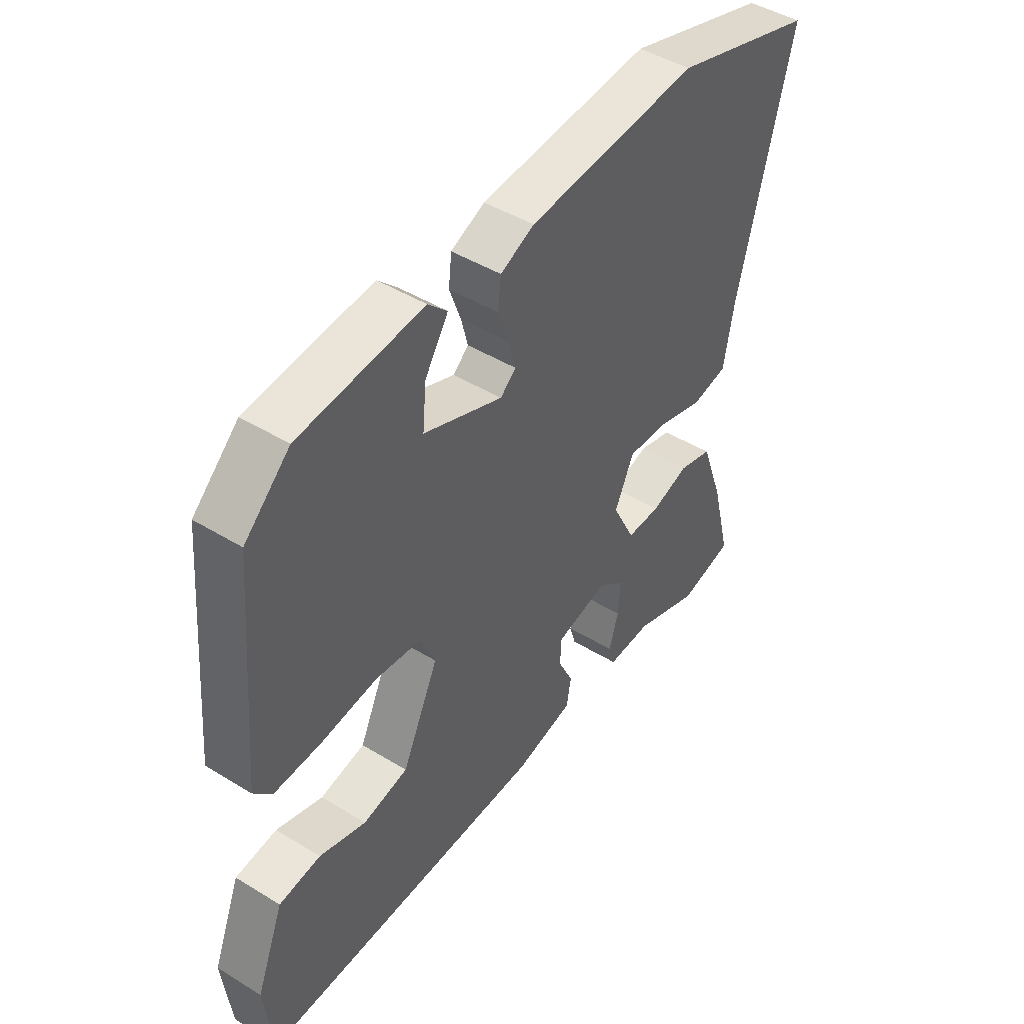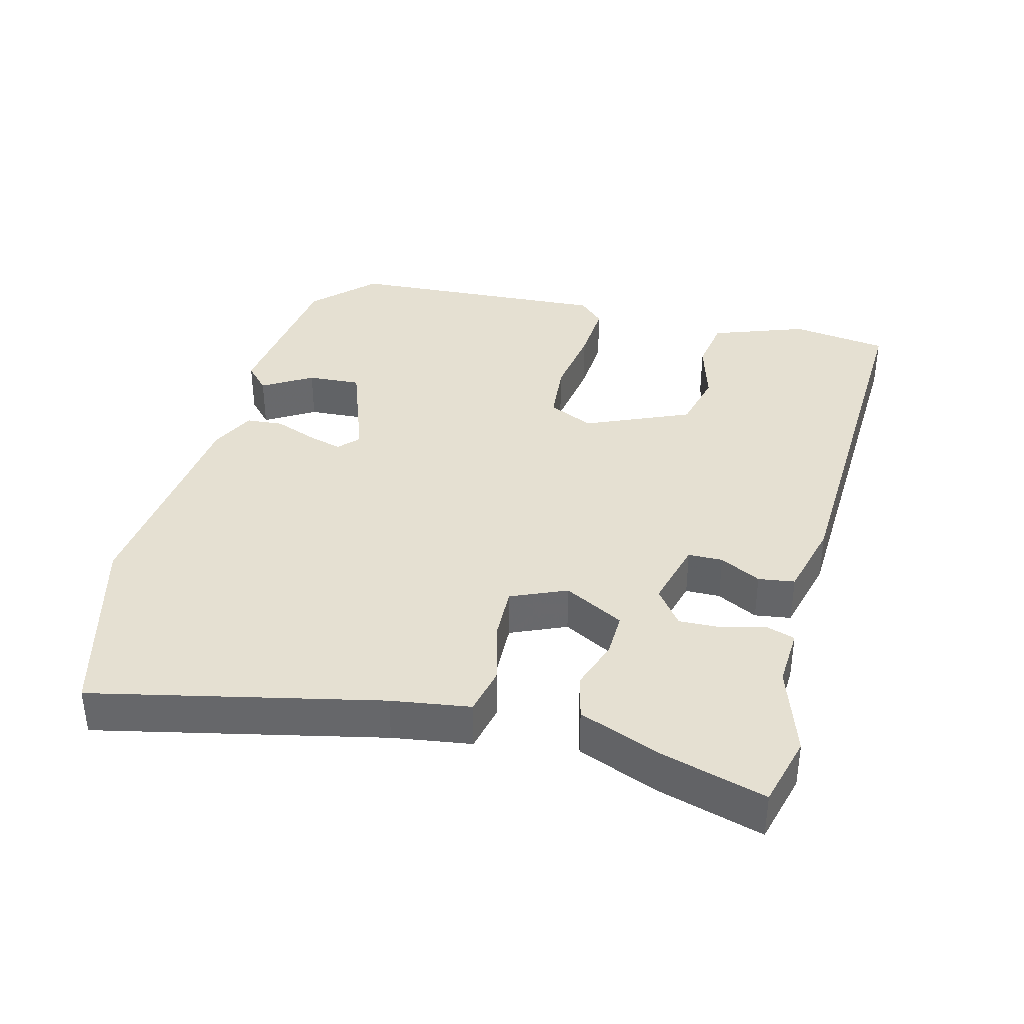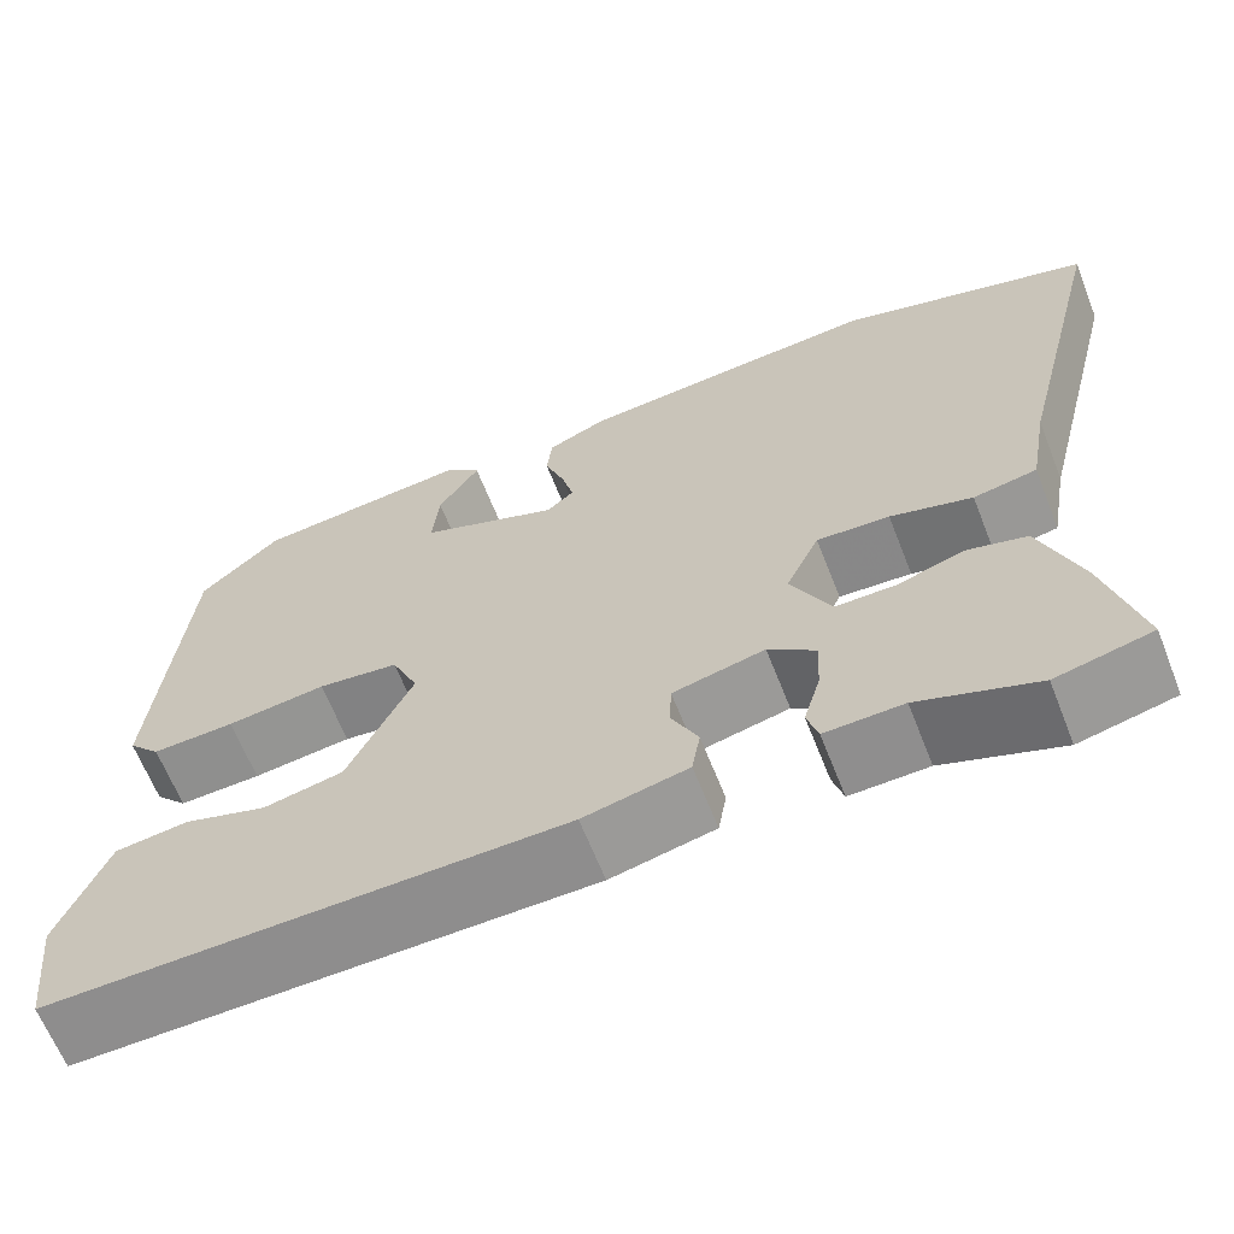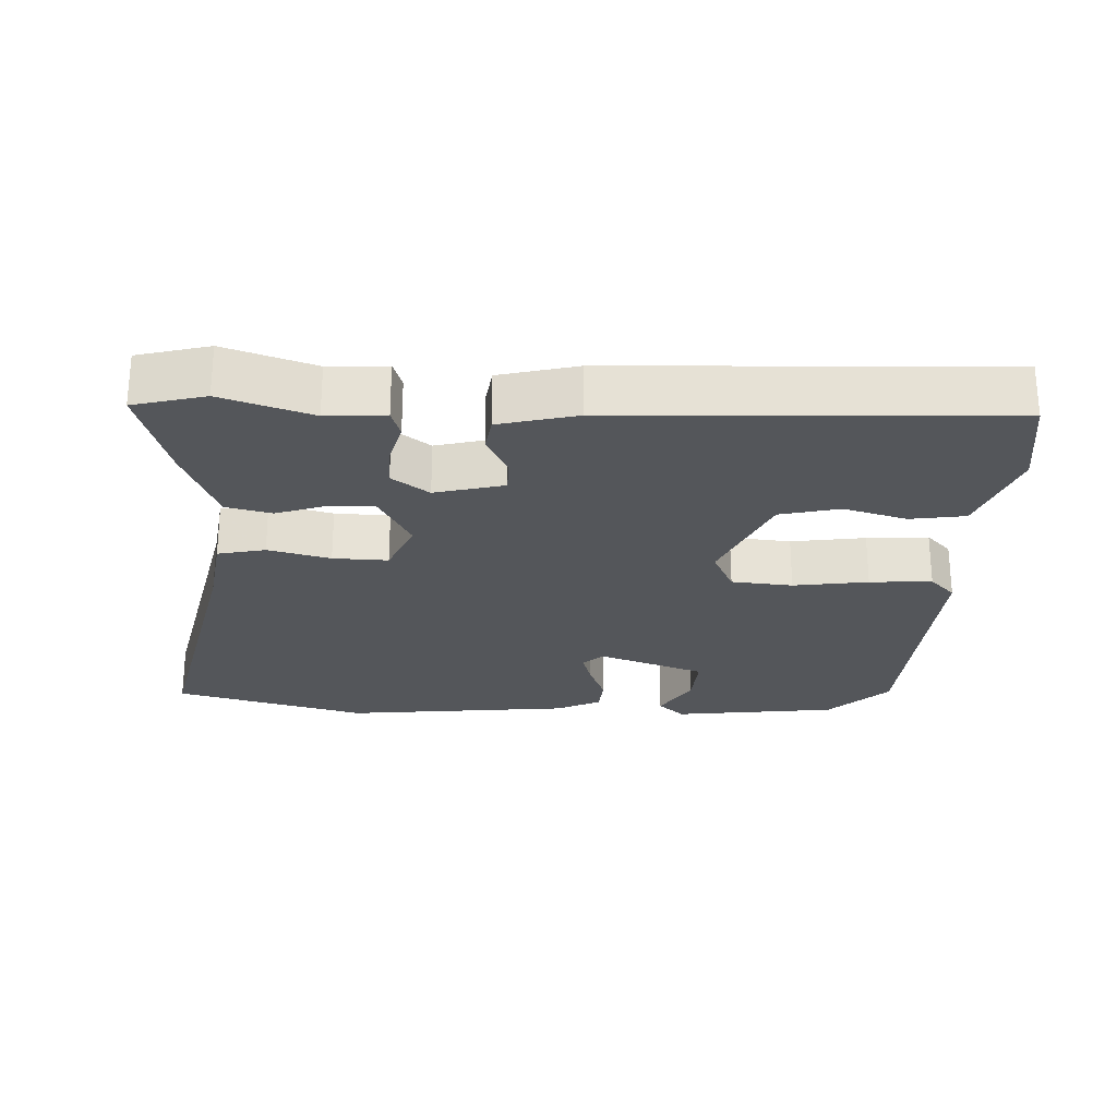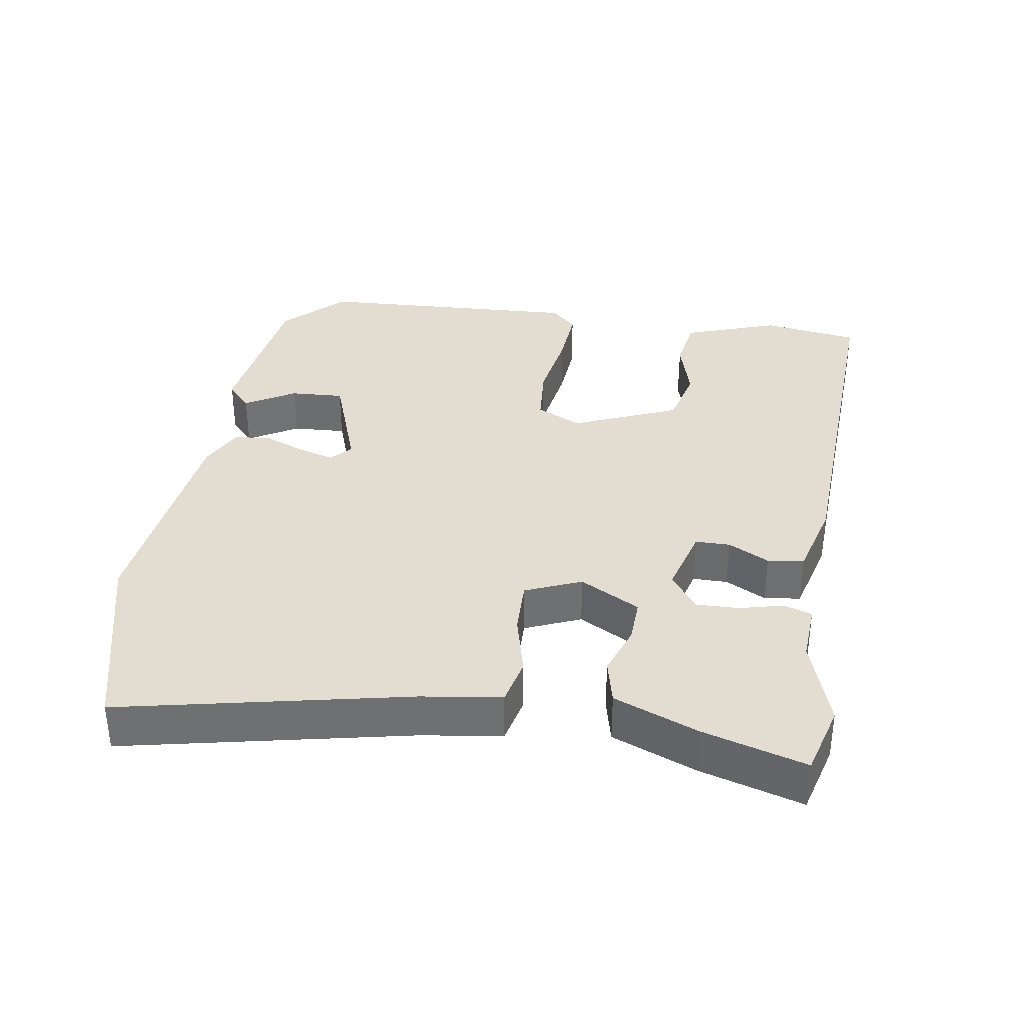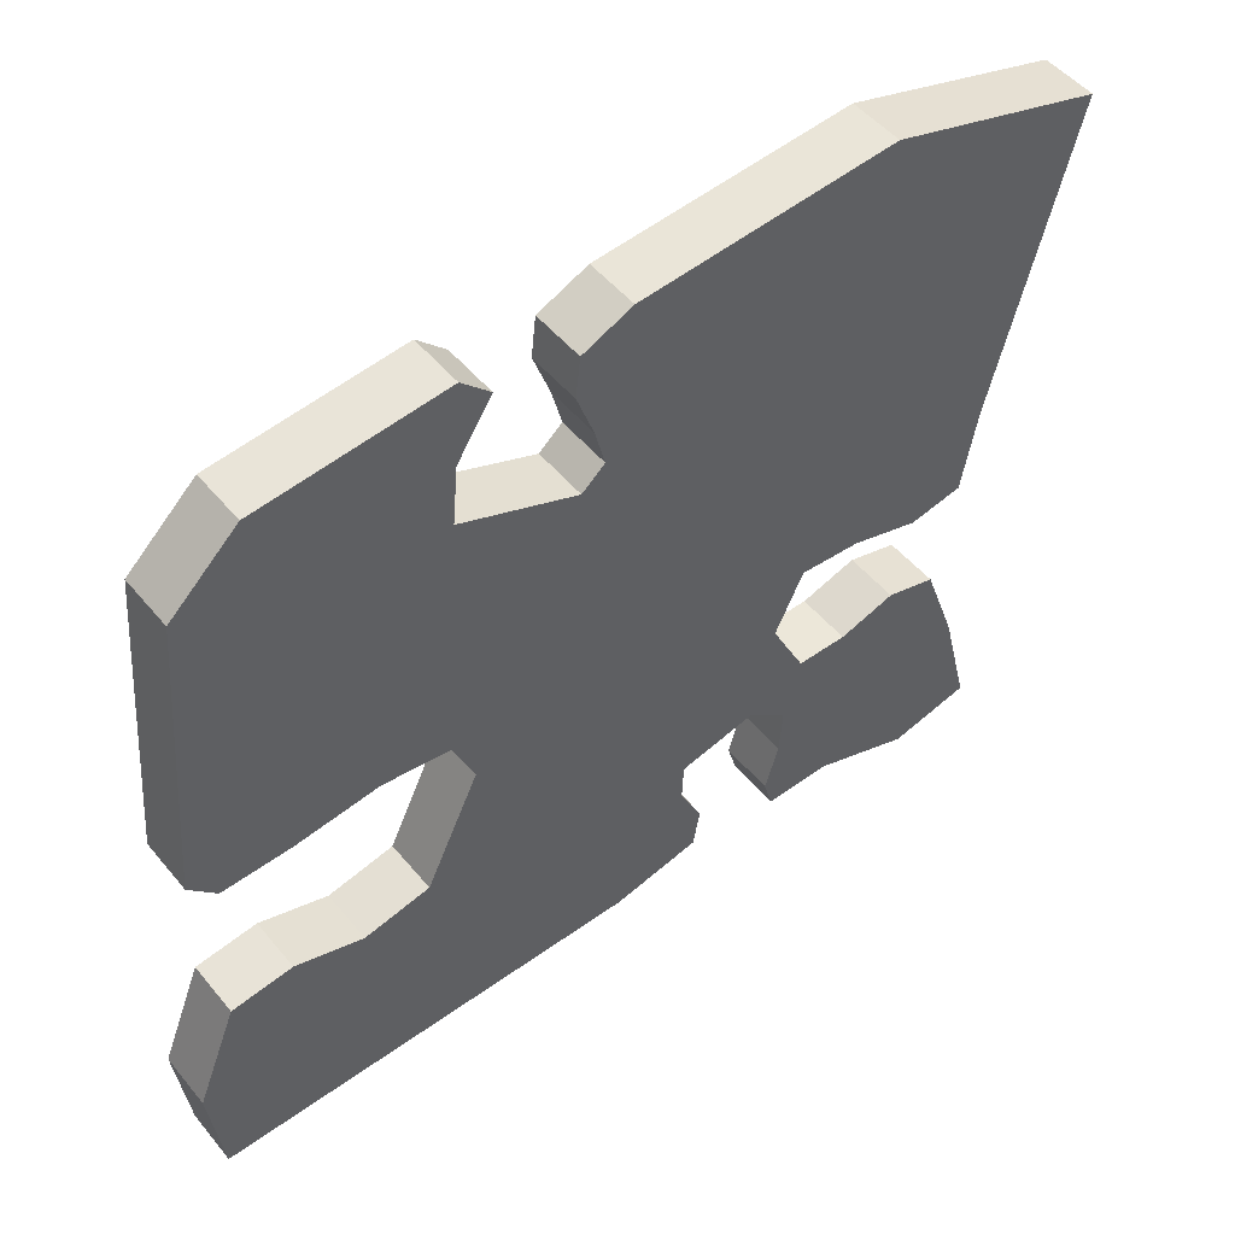
<metadata>
{"format":"obj","ext":"obj","renderer":"f3d","projection":"perspective","resolution":1024,"background":"white","views":[{"elev":45.7,"azim":-54.8,"up":"+Z"},{"elev":37.6,"azim":106.2,"up":"+Y"},{"elev":-64.4,"azim":21.5,"up":"+Z"},{"elev":-25.4,"azim":179.2,"up":"+Y"},{"elev":35.4,"azim":101.1,"up":"+Y"},{"elev":50.2,"azim":-38.0,"up":"+Z"}]}
</metadata>
<code>
v -0.533 0.07 -0.471
v -0.549 0.07 -0.331
v -0.496 0.07 -0.197
v -0.416 0.07 -0.187
v -0.326 0.07 -0.216
v -0.239 0.07 -0.198
v -0.169 0.07 -0.049
v -0.198 0.07 0.017
v -0.286 0.07 0.028
v -0.394 0.07 0.015
v -0.484 0.07 0.012
v -0.519 0.07 0.05
v -0.486 0.07 0.432
v -0.399 0.07 0.513
v -0.161 0.07 0.536
v -0.124 0.07 0.5
v -0.169 0.07 0.43
v -0.176 0.07 0.353
v -0.024 0.07 0.293
v 0.006 0.07 0.319
v -0.007 0.07 0.37
v -0.029 0.07 0.431
v -0.023 0.07 0.484
v 0.042 0.07 0.513
v 0.371 0.07 0.539
v 0.646 0.07 0.456
v 0.543 0.07 0.047
v 0.523 0.07 -0.066
v 0.454 0.07 -0.079
v 0.365 0.07 -0.053
v 0.286 0.07 -0.048
v 0.249 0.07 -0.127
v 0.293 0.07 -0.215
v 0.358 0.07 -0.215
v 0.431 0.07 -0.192
v 0.496 0.07 -0.21
v 0.54 0.07 -0.332
v 0.578 0.07 -0.482
v 0.474 0.07 -0.506
v 0.346 0.07 -0.459
v 0.261 0.07 -0.461
v 0.249 0.07 -0.42
v 0.267 0.07 -0.358
v 0.271 0.07 -0.296
v 0.219 0.07 -0.255
v 0.119 0.07 -0.278
v 0.117 0.07 -0.328
v 0.146 0.07 -0.388
v 0.137 0.07 -0.44
v 0.024 0.07 -0.465
v -0.533 0 -0.471
v -0.549 0 -0.331
v -0.496 0 -0.197
v -0.416 0 -0.187
v -0.326 0 -0.216
v -0.239 0 -0.198
v -0.169 0 -0.049
v -0.198 0 0.017
v -0.286 0 0.028
v -0.394 0 0.015
v -0.484 0 0.012
v -0.519 0 0.05
v -0.486 0 0.432
v -0.399 0 0.513
v -0.161 0 0.536
v -0.124 0 0.5
v -0.169 0 0.43
v -0.176 0 0.353
v -0.024 0 0.293
v 0.006 0 0.319
v -0.007 0 0.37
v -0.029 0 0.431
v -0.023 0 0.484
v 0.042 0 0.513
v 0.371 0 0.539
v 0.646 0 0.456
v 0.543 0 0.047
v 0.523 0 -0.066
v 0.454 0 -0.079
v 0.365 0 -0.053
v 0.286 0 -0.048
v 0.249 0 -0.127
v 0.293 0 -0.215
v 0.358 0 -0.215
v 0.431 0 -0.192
v 0.496 0 -0.21
v 0.54 0 -0.332
v 0.578 0 -0.482
v 0.474 0 -0.506
v 0.346 0 -0.459
v 0.261 0 -0.461
v 0.249 0 -0.42
v 0.267 0 -0.358
v 0.271 0 -0.296
v 0.219 0 -0.255
v 0.119 0 -0.278
v 0.117 0 -0.328
v 0.146 0 -0.388
v 0.137 0 -0.44
v 0.024 0 -0.465
f 47 48 49 50
f 46 47 50 1
f 40 41 42 43
f 40 43 44
f 39 40 44
f 38 39 44
f 37 38 44 45
f 34 35 36 37
f 33 34 37 45
f 27 28 29 30
f 27 30 31
f 26 27 31
f 25 26 31
f 24 25 31 32
f 21 22 23 24
f 20 21 24 32
f 14 15 16 17
f 14 17 18
f 13 14 18
f 12 13 18 19
f 9 10 11 12
f 2 3 4 5
f 46 1 2 5
f 46 5 6
f 45 46 6 7
f 33 45 7 8
f 19 20 32 33
f 19 33 8
f 9 12 19
f 8 9 19
f 100 99 98 97
f 51 100 97 96
f 93 92 91 90
f 94 93 90
f 94 90 89
f 94 89 88
f 95 94 88 87
f 87 86 85 84
f 95 87 84 83
f 80 79 78 77
f 81 80 77
f 81 77 76
f 81 76 75
f 82 81 75 74
f 74 73 72 71
f 82 74 71 70
f 67 66 65 64
f 68 67 64
f 68 64 63
f 69 68 63 62
f 62 61 60 59
f 55 54 53 52
f 55 52 51 96
f 56 55 96
f 57 56 96 95
f 58 57 95 83
f 83 82 70 69
f 58 83 69
f 69 62 59
f 69 59 58
f 1 51 52 2
f 2 52 53 3
f 3 53 54 4
f 4 54 55 5
f 5 55 56 6
f 6 56 57 7
f 7 57 58 8
f 8 58 59 9
f 9 59 60 10
f 10 60 61 11
f 11 61 62 12
f 12 62 63 13
f 13 63 64 14
f 14 64 65 15
f 15 65 66 16
f 16 66 67 17
f 17 67 68 18
f 18 68 69 19
f 19 69 70 20
f 20 70 71 21
f 21 71 72 22
f 22 72 73 23
f 23 73 74 24
f 24 74 75 25
f 25 75 76 26
f 26 76 77 27
f 27 77 78 28
f 28 78 79 29
f 29 79 80 30
f 30 80 81 31
f 31 81 82 32
f 32 82 83 33
f 33 83 84 34
f 34 84 85 35
f 35 85 86 36
f 36 86 87 37
f 37 87 88 38
f 38 88 89 39
f 39 89 90 40
f 40 90 91 41
f 41 91 92 42
f 42 92 93 43
f 43 93 94 44
f 44 94 95 45
f 45 95 96 46
f 46 96 97 47
f 47 97 98 48
f 48 98 99 49
f 49 99 100 50
f 50 100 51 1

</code>
